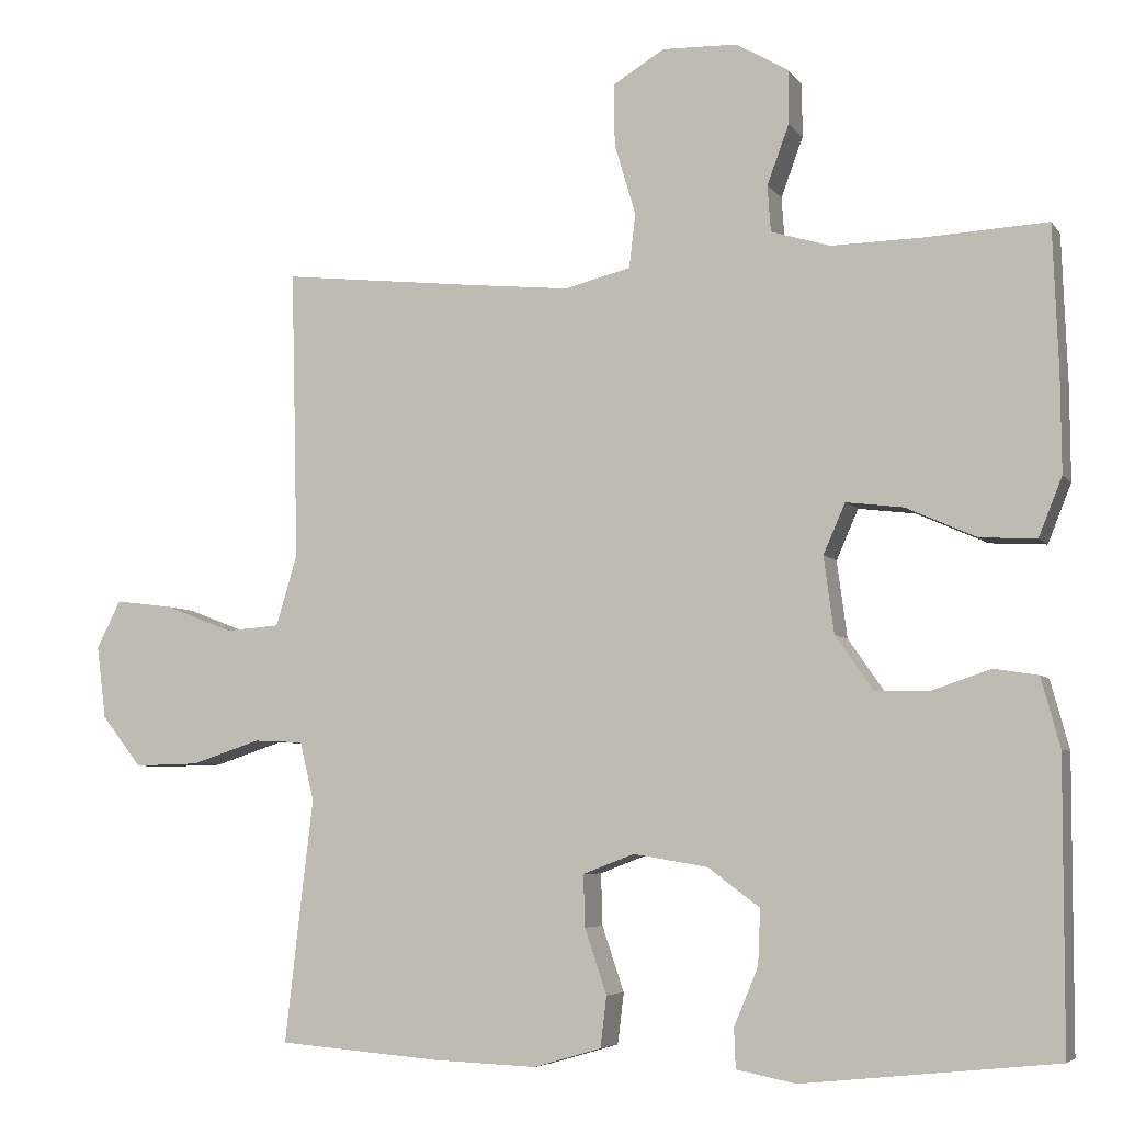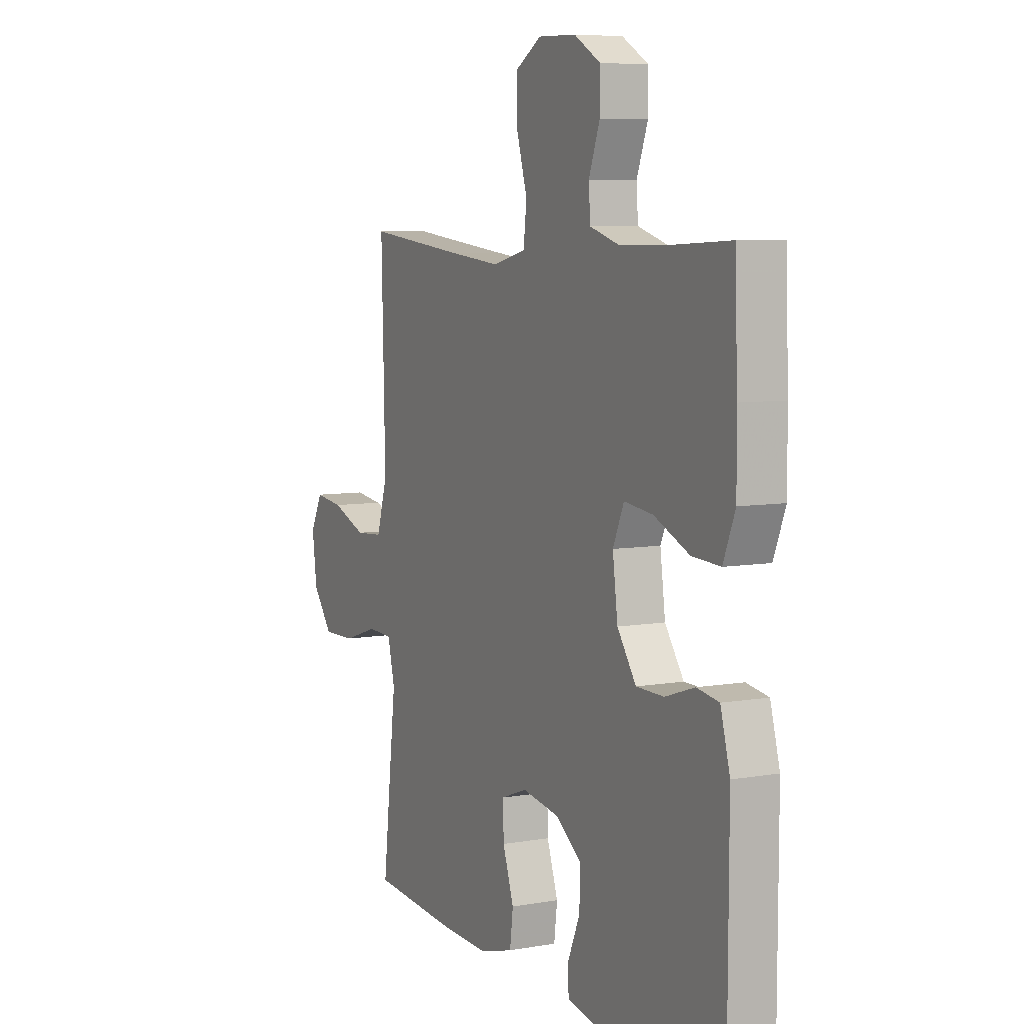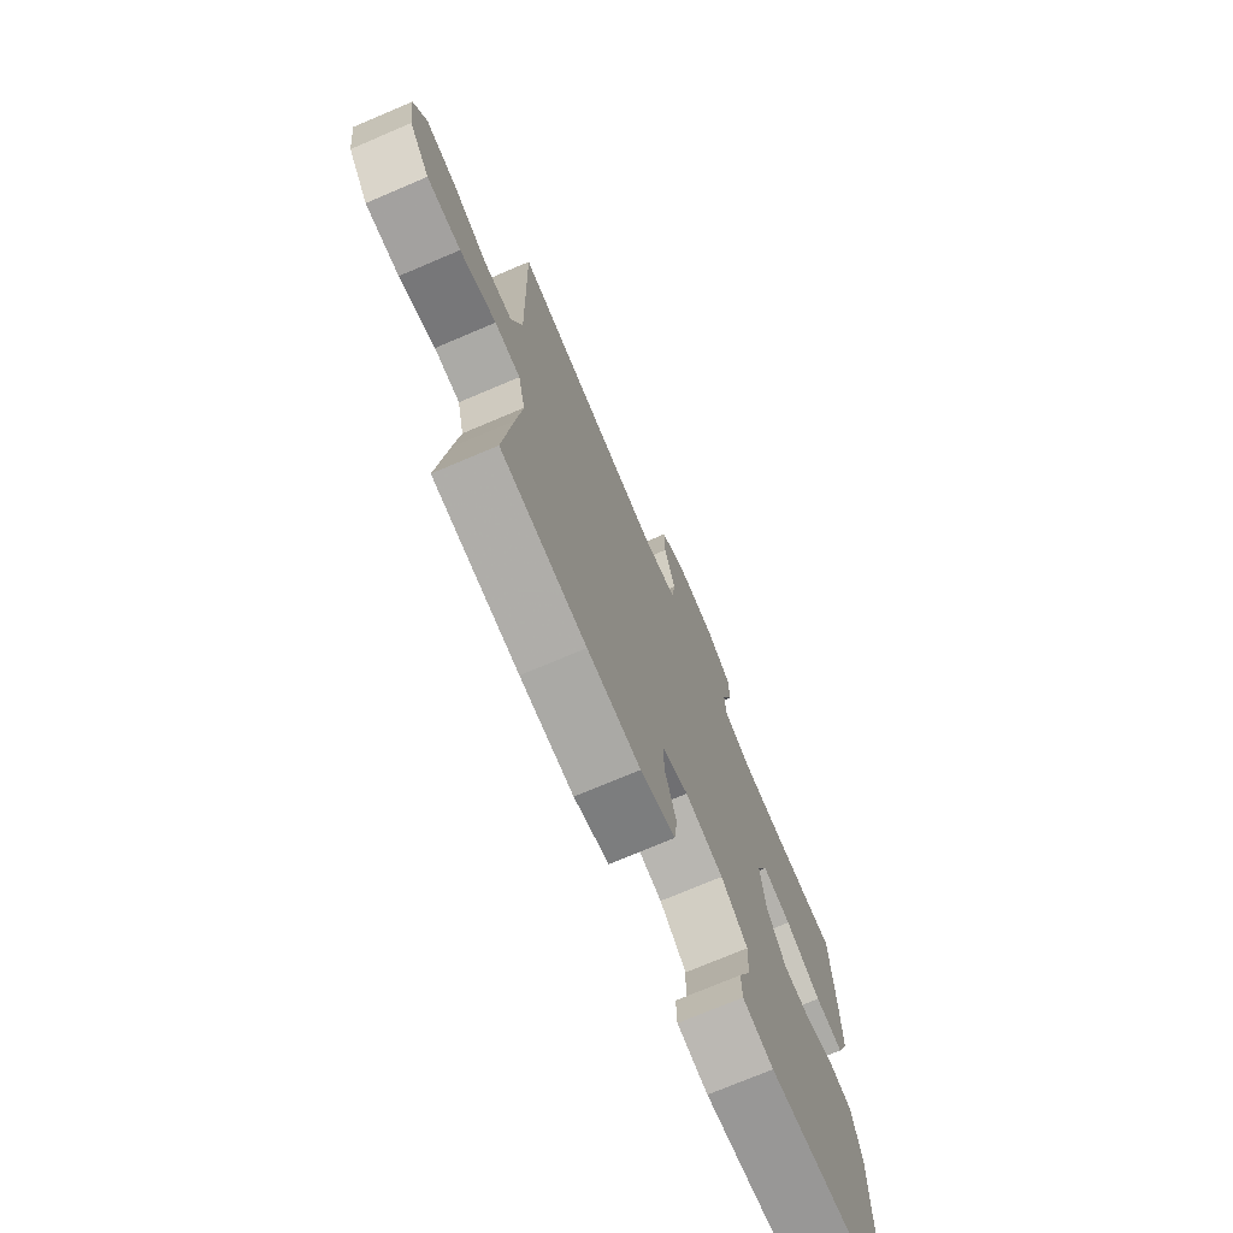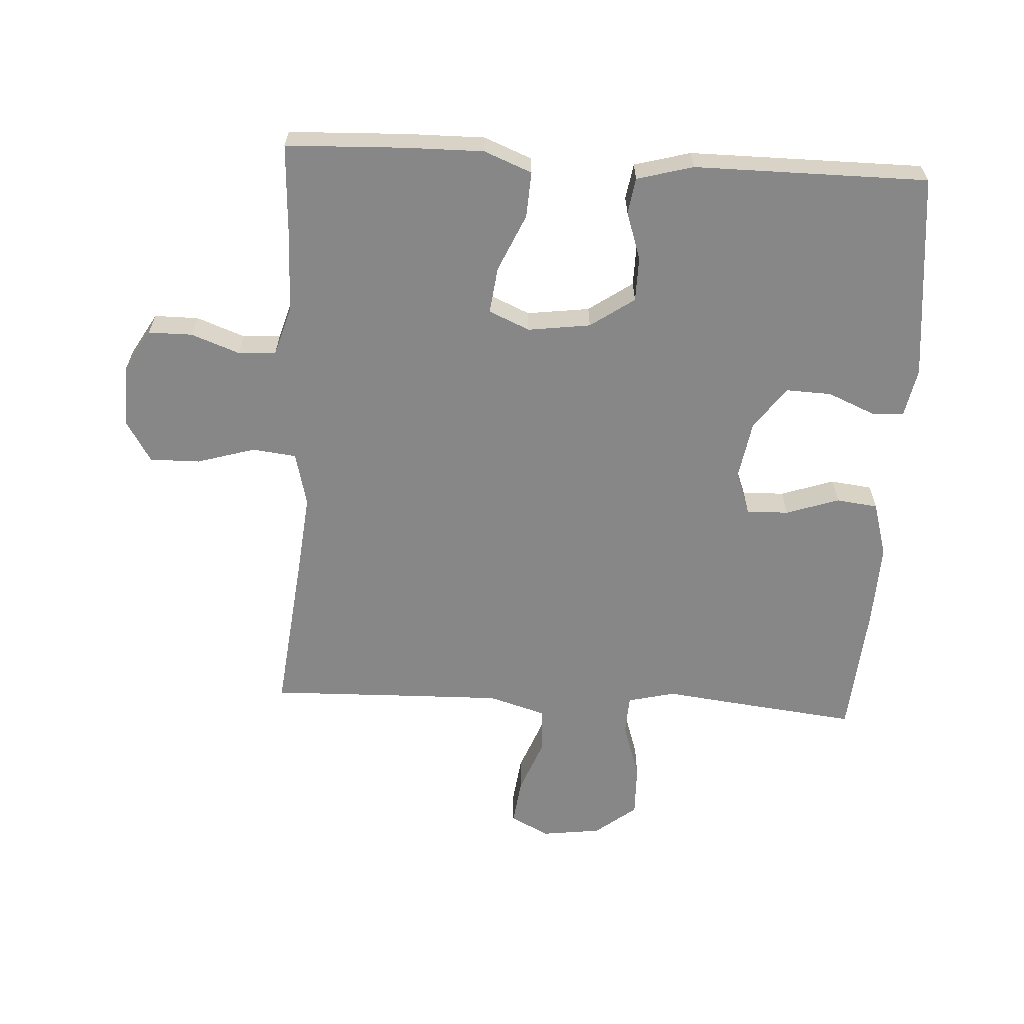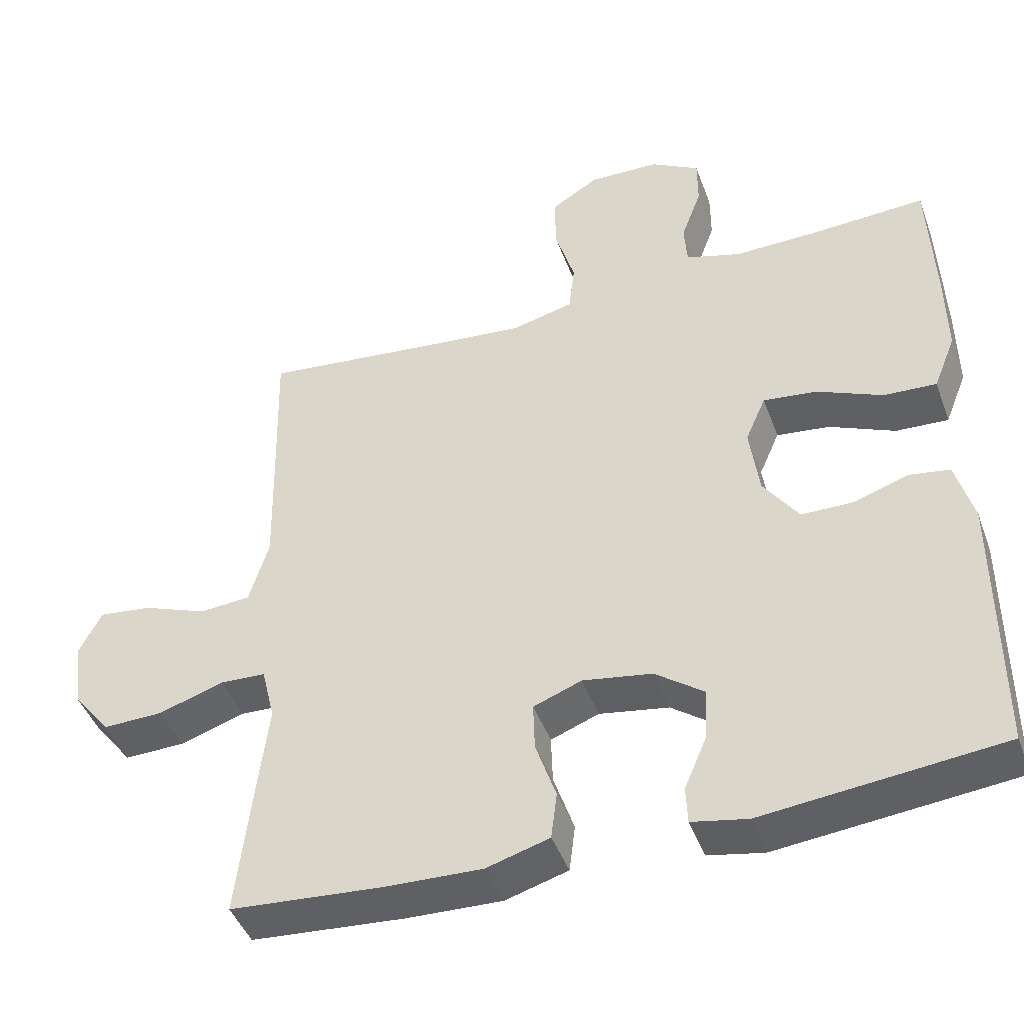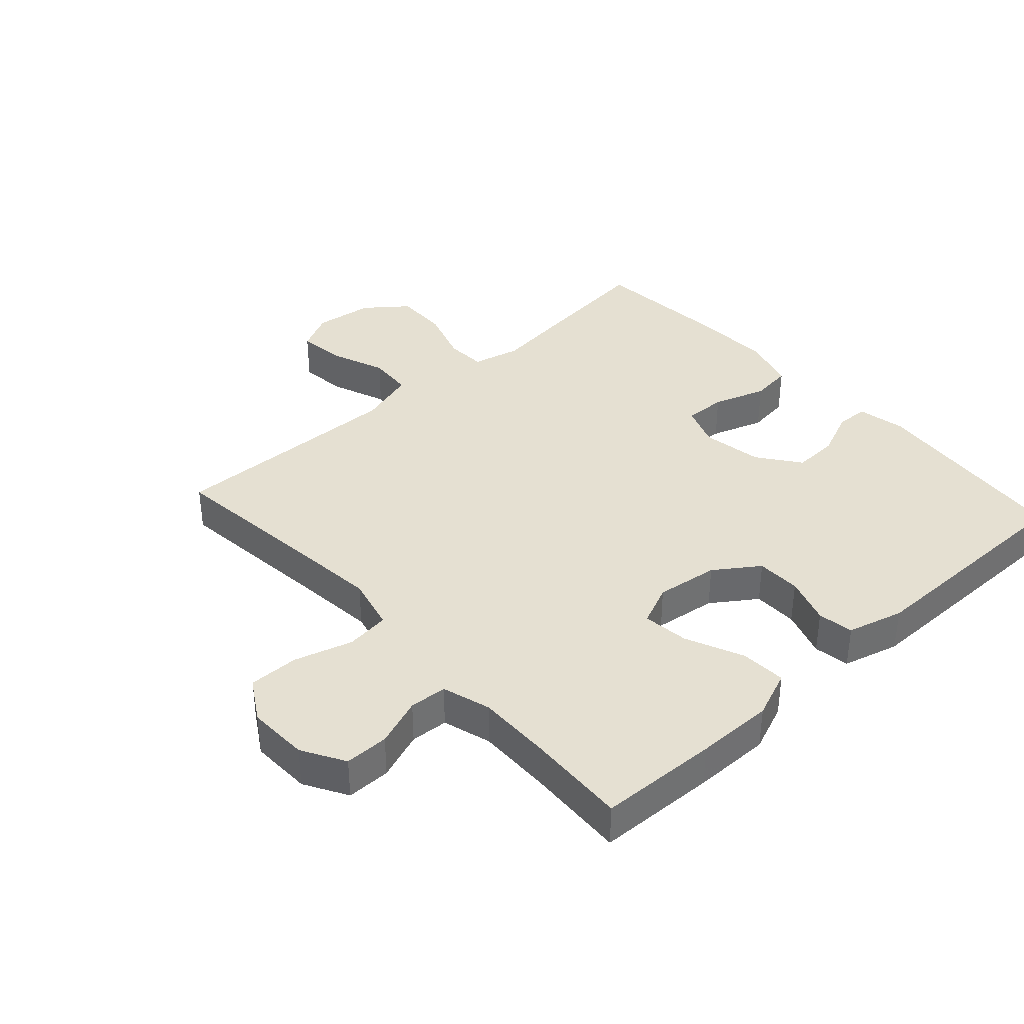
<metadata>
{"format":"obj","ext":"obj","renderer":"f3d","projection":"perspective","resolution":1024,"background":"white","views":[{"elev":-5.7,"azim":19.1,"up":"+Z"},{"elev":7.0,"azim":63.0,"up":"+Z"},{"elev":-73.5,"azim":-67.0,"up":"+Z"},{"elev":-62.3,"azim":86.8,"up":"+Y"},{"elev":-44.7,"azim":19.6,"up":"+Z"},{"elev":37.7,"azim":47.8,"up":"+Y"}]}
</metadata>
<code>
v -0.5 0.07 -0.5
v -0.478 0.07 -0.307
v -0.464 0.07 -0.19
v -0.482 0.07 -0.115
v -0.545 0.07 -0.112
v -0.634 0.07 -0.141
v -0.717 0.07 -0.143
v -0.768 0.07 -0.078
v -0.78 0.07 0.015
v -0.749 0.07 0.076
v -0.676 0.07 0.067
v -0.588 0.07 0.033
v -0.518 0.07 0.038
v -0.491 0.07 0.128
v -0.494 0.07 0.267
v -0.5 0.07 0.5
v -0.247 0.07 0.472
v -0.118 0.07 0.459
v -0.033 0.07 0.48
v -0.025 0.07 0.549
v -0.052 0.07 0.64
v -0.053 0.07 0.719
v 0.013 0.07 0.759
v 0.109 0.07 0.756
v 0.176 0.07 0.717
v 0.176 0.07 0.648
v 0.148 0.07 0.572
v 0.152 0.07 0.513
v 0.228 0.07 0.49
v 0.344 0.07 0.492
v 0.5 0.07 0.5
v 0.507 0.07 0.313
v 0.508 0.07 0.192
v 0.478 0.07 0.117
v 0.406 0.07 0.121
v 0.316 0.07 0.161
v 0.243 0.07 0.17
v 0.215 0.07 0.106
v 0.228 0.07 0.008
v 0.276 0.07 -0.061
v 0.346 0.07 -0.062
v 0.421 0.07 -0.037
v 0.477 0.07 -0.046
v 0.501 0.07 -0.134
v 0.5 0.07 -0.5
v 0.176 0.07 -0.533
v 0.1 0.07 -0.518
v 0.098 0.07 -0.467
v 0.129 0.07 -0.394
v 0.132 0.07 -0.323
v 0.066 0.07 -0.274
v -0.029 0.07 -0.258
v -0.095 0.07 -0.283
v -0.093 0.07 -0.349
v -0.065 0.07 -0.432
v -0.073 0.07 -0.497
v -0.159 0.07 -0.522
v -0.29 0.07 -0.517
v -0.5 0 -0.5
v -0.478 0 -0.307
v -0.464 0 -0.19
v -0.482 0 -0.115
v -0.545 0 -0.112
v -0.634 0 -0.141
v -0.717 0 -0.143
v -0.768 0 -0.078
v -0.78 0 0.015
v -0.749 0 0.076
v -0.676 0 0.067
v -0.588 0 0.033
v -0.518 0 0.038
v -0.491 0 0.128
v -0.494 0 0.267
v -0.5 0 0.5
v -0.247 0 0.472
v -0.118 0 0.459
v -0.033 0 0.48
v -0.025 0 0.549
v -0.052 0 0.64
v -0.053 0 0.719
v 0.013 0 0.759
v 0.109 0 0.756
v 0.176 0 0.717
v 0.176 0 0.648
v 0.148 0 0.572
v 0.152 0 0.513
v 0.228 0 0.49
v 0.344 0 0.492
v 0.5 0 0.5
v 0.507 0 0.313
v 0.508 0 0.192
v 0.478 0 0.117
v 0.406 0 0.121
v 0.316 0 0.161
v 0.243 0 0.17
v 0.215 0 0.106
v 0.228 0 0.008
v 0.276 0 -0.061
v 0.346 0 -0.062
v 0.421 0 -0.037
v 0.477 0 -0.046
v 0.501 0 -0.134
v 0.5 0 -0.5
v 0.176 0 -0.533
v 0.1 0 -0.518
v 0.098 0 -0.467
v 0.129 0 -0.394
v 0.132 0 -0.323
v 0.066 0 -0.274
v -0.029 0 -0.258
v -0.095 0 -0.283
v -0.093 0 -0.349
v -0.065 0 -0.432
v -0.073 0 -0.497
v -0.159 0 -0.522
v -0.29 0 -0.517
f 1 2 3
f 58 1 3
f 57 58 3
f 56 57 3
f 55 56 3
f 54 55 3
f 53 54 3 4
f 52 53 4
f 51 52 4
f 47 48 49
f 46 47 49
f 45 46 49
f 44 45 49
f 43 44 49
f 42 43 49
f 41 42 49
f 40 41 49 50
f 39 40 50 51
f 34 35 36
f 33 34 36
f 32 33 36
f 31 32 36
f 30 31 36
f 29 30 36 37
f 28 29 37 38
f 25 26 27
f 24 25 27
f 23 24 27
f 22 23 27
f 21 22 27
f 20 21 27
f 19 20 27 28
f 39 51 4
f 38 39 4
f 28 38 4
f 19 28 4
f 18 19 4
f 10 11 12
f 9 10 12
f 8 9 12
f 7 8 12
f 6 7 12
f 5 6 12
f 5 12 13
f 5 13 14
f 4 5 14
f 18 4 14
f 17 18 14
f 17 14 15
f 15 16 17
f 61 60 59
f 61 59 116
f 61 116 115
f 61 115 114
f 61 114 113
f 61 113 112
f 62 61 112 111
f 62 111 110
f 62 110 109
f 107 106 105
f 107 105 104
f 107 104 103
f 107 103 102
f 107 102 101
f 107 101 100
f 107 100 99
f 108 107 99 98
f 109 108 98 97
f 94 93 92
f 94 92 91
f 94 91 90
f 94 90 89
f 94 89 88
f 95 94 88 87
f 96 95 87 86
f 85 84 83
f 85 83 82
f 85 82 81
f 85 81 80
f 85 80 79
f 85 79 78
f 86 85 78 77
f 62 109 97
f 62 97 96
f 62 96 86
f 62 86 77
f 62 77 76
f 70 69 68
f 70 68 67
f 70 67 66
f 70 66 65
f 70 65 64
f 70 64 63
f 71 70 63
f 72 71 63
f 72 63 62
f 72 62 76
f 72 76 75
f 73 72 75
f 75 74 73
f 1 59 60 2
f 2 60 61 3
f 3 61 62 4
f 4 62 63 5
f 5 63 64 6
f 6 64 65 7
f 7 65 66 8
f 8 66 67 9
f 9 67 68 10
f 10 68 69 11
f 11 69 70 12
f 12 70 71 13
f 13 71 72 14
f 14 72 73 15
f 15 73 74 16
f 16 74 75 17
f 17 75 76 18
f 18 76 77 19
f 19 77 78 20
f 20 78 79 21
f 21 79 80 22
f 22 80 81 23
f 23 81 82 24
f 24 82 83 25
f 25 83 84 26
f 26 84 85 27
f 27 85 86 28
f 28 86 87 29
f 29 87 88 30
f 30 88 89 31
f 31 89 90 32
f 32 90 91 33
f 33 91 92 34
f 34 92 93 35
f 35 93 94 36
f 36 94 95 37
f 37 95 96 38
f 38 96 97 39
f 39 97 98 40
f 40 98 99 41
f 41 99 100 42
f 42 100 101 43
f 43 101 102 44
f 44 102 103 45
f 45 103 104 46
f 46 104 105 47
f 47 105 106 48
f 48 106 107 49
f 49 107 108 50
f 50 108 109 51
f 51 109 110 52
f 52 110 111 53
f 53 111 112 54
f 54 112 113 55
f 55 113 114 56
f 56 114 115 57
f 57 115 116 58
f 58 116 59 1

</code>
